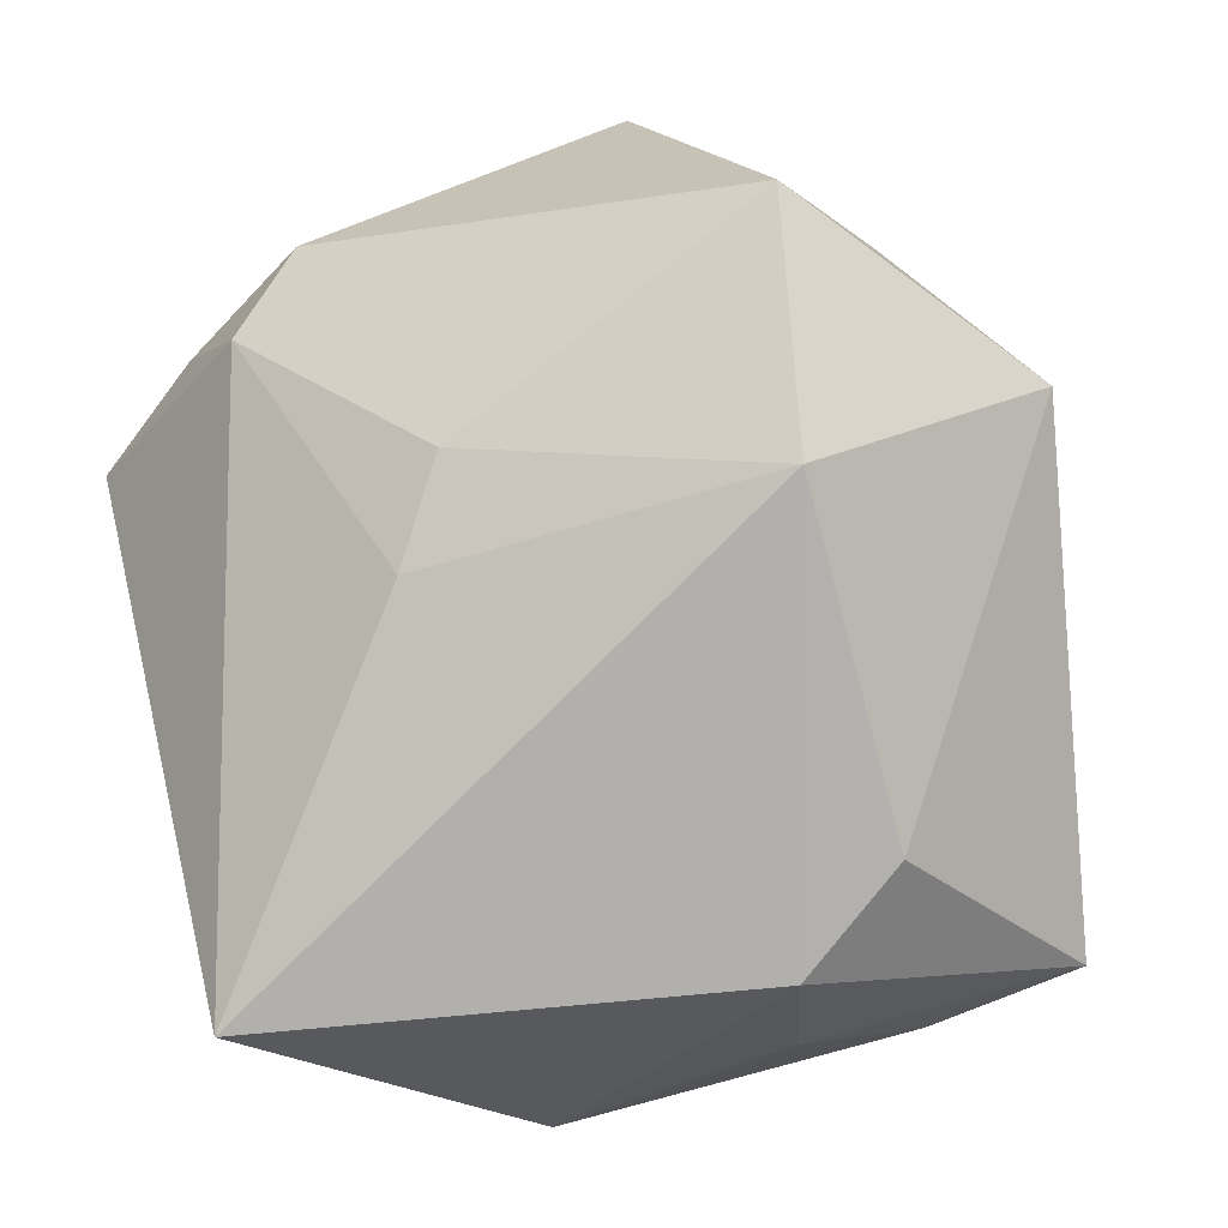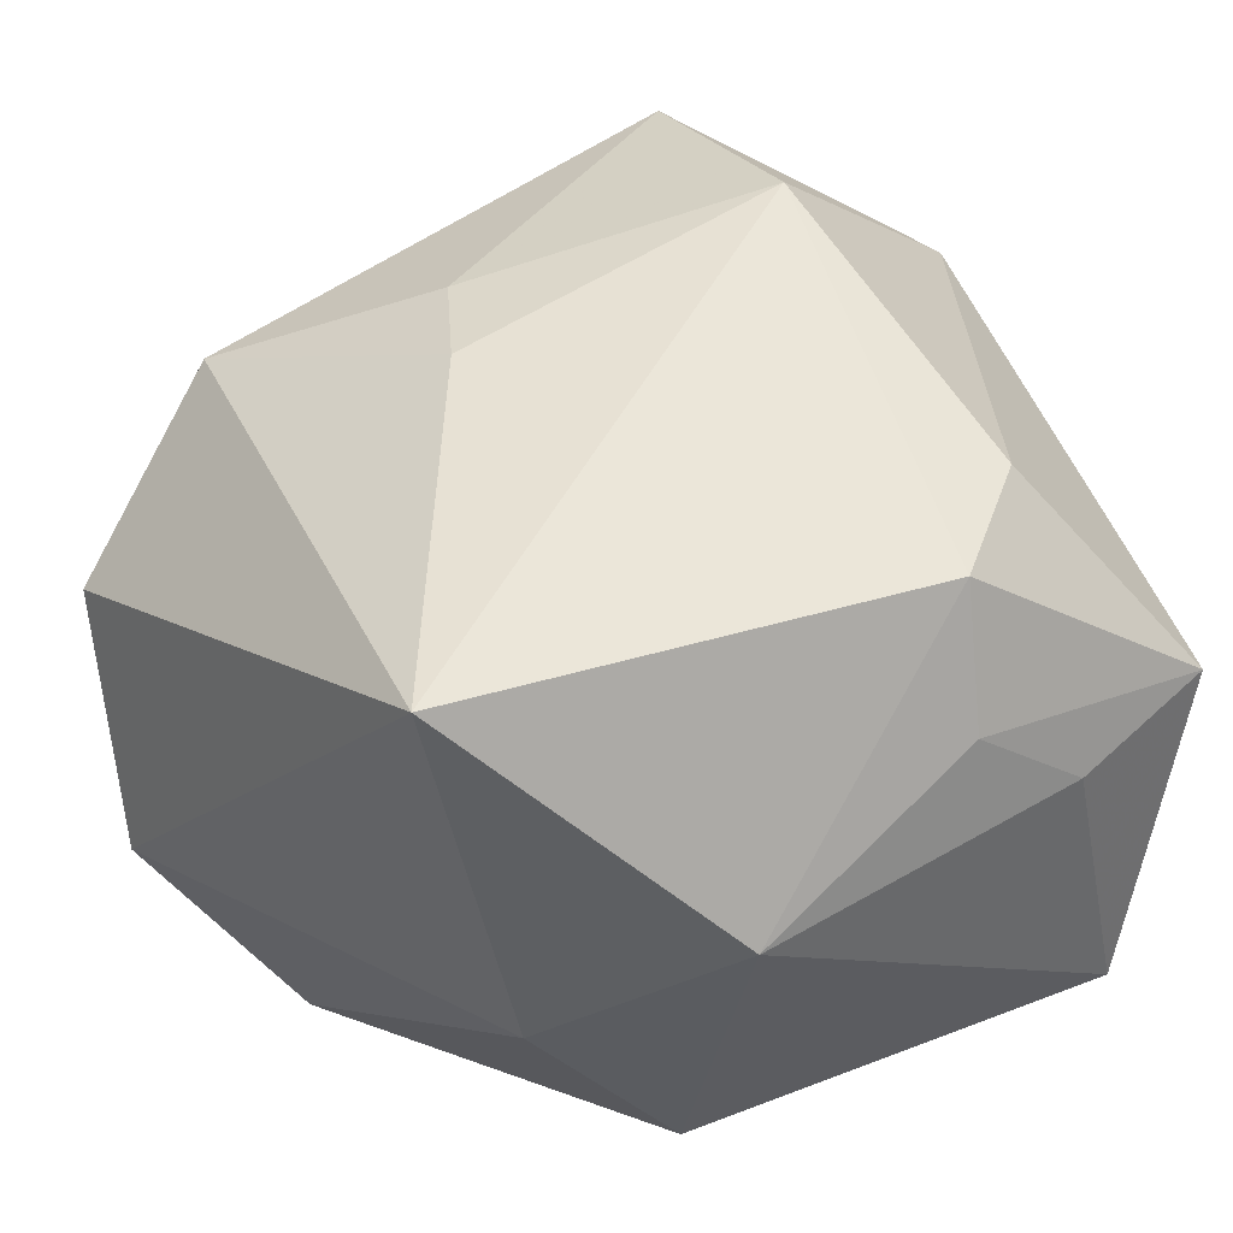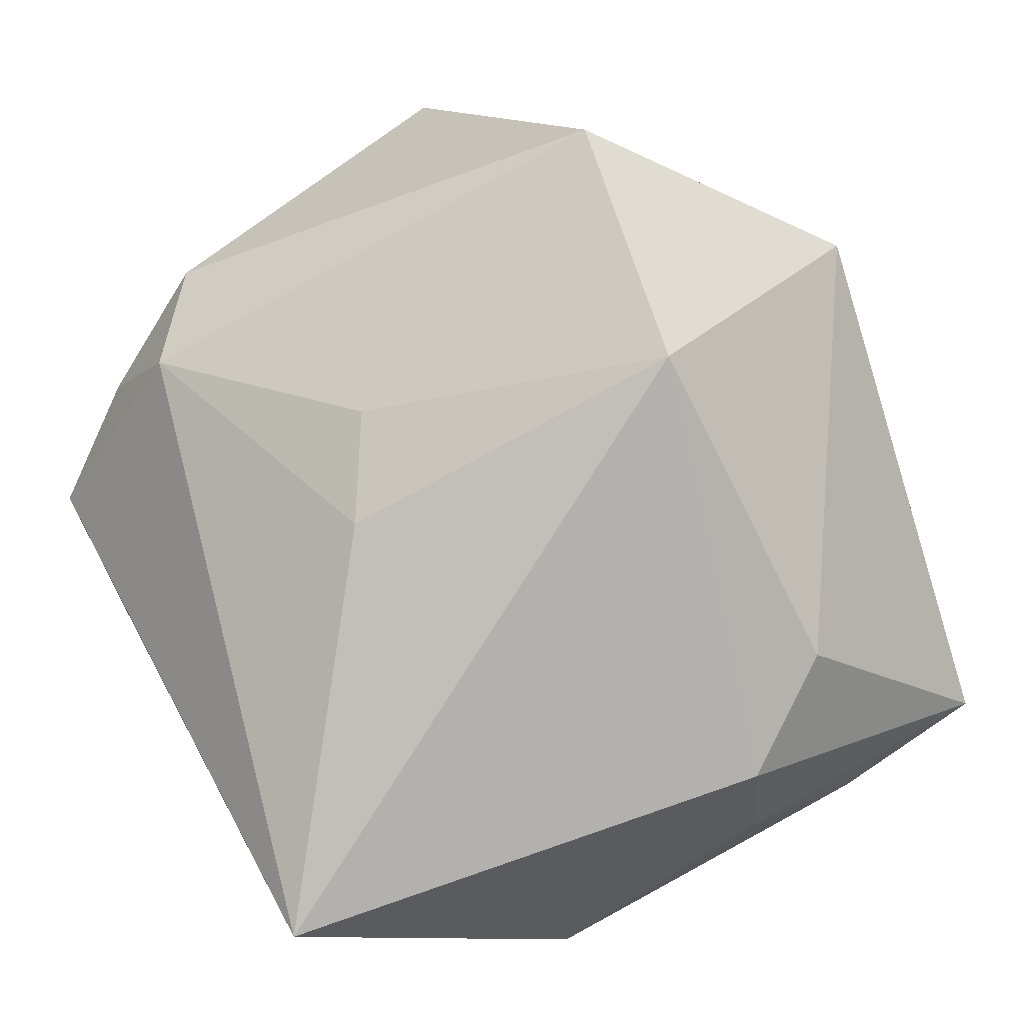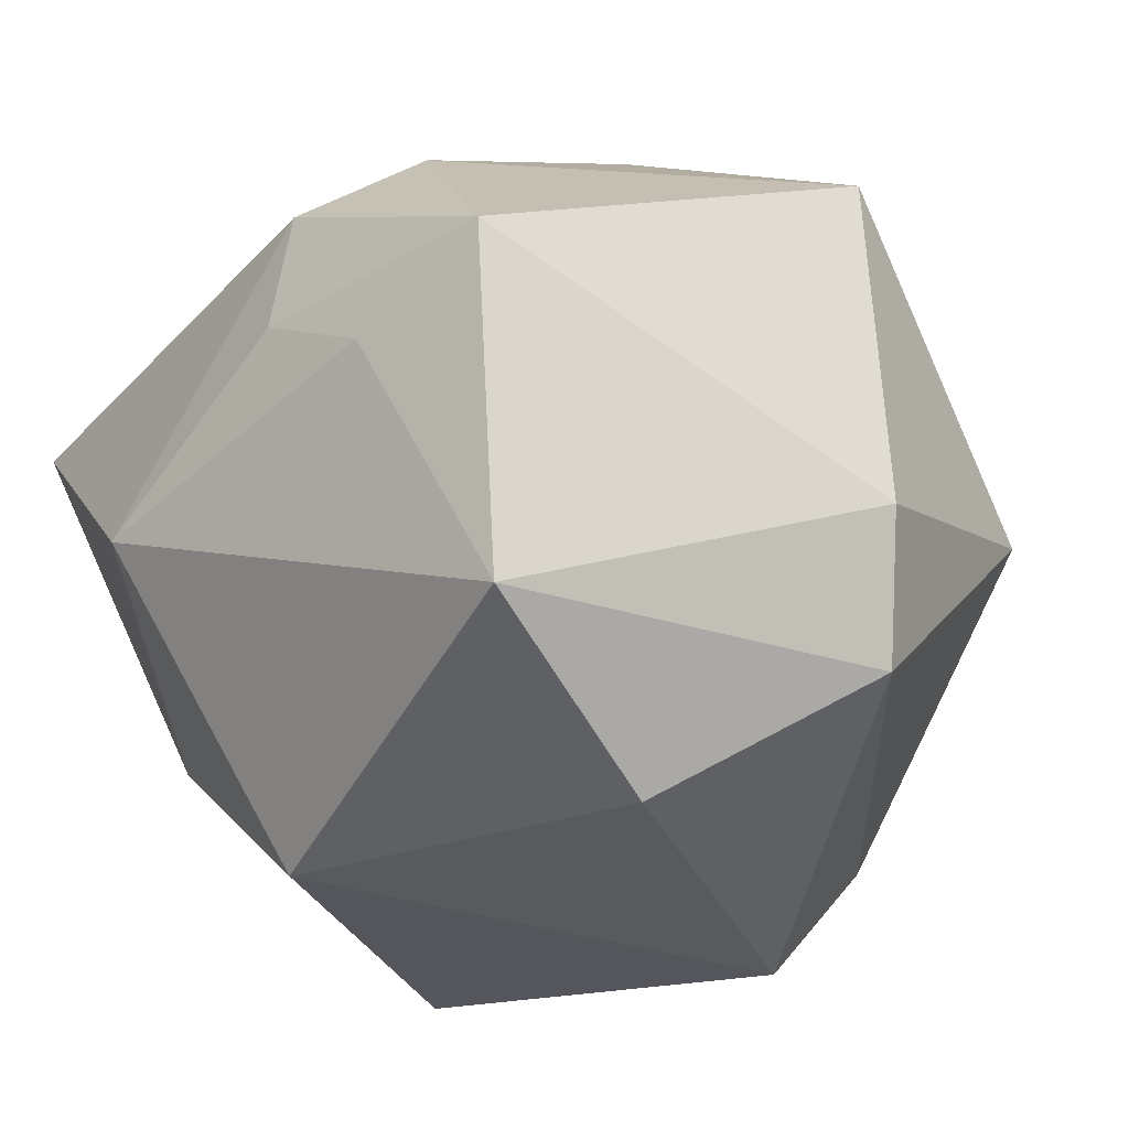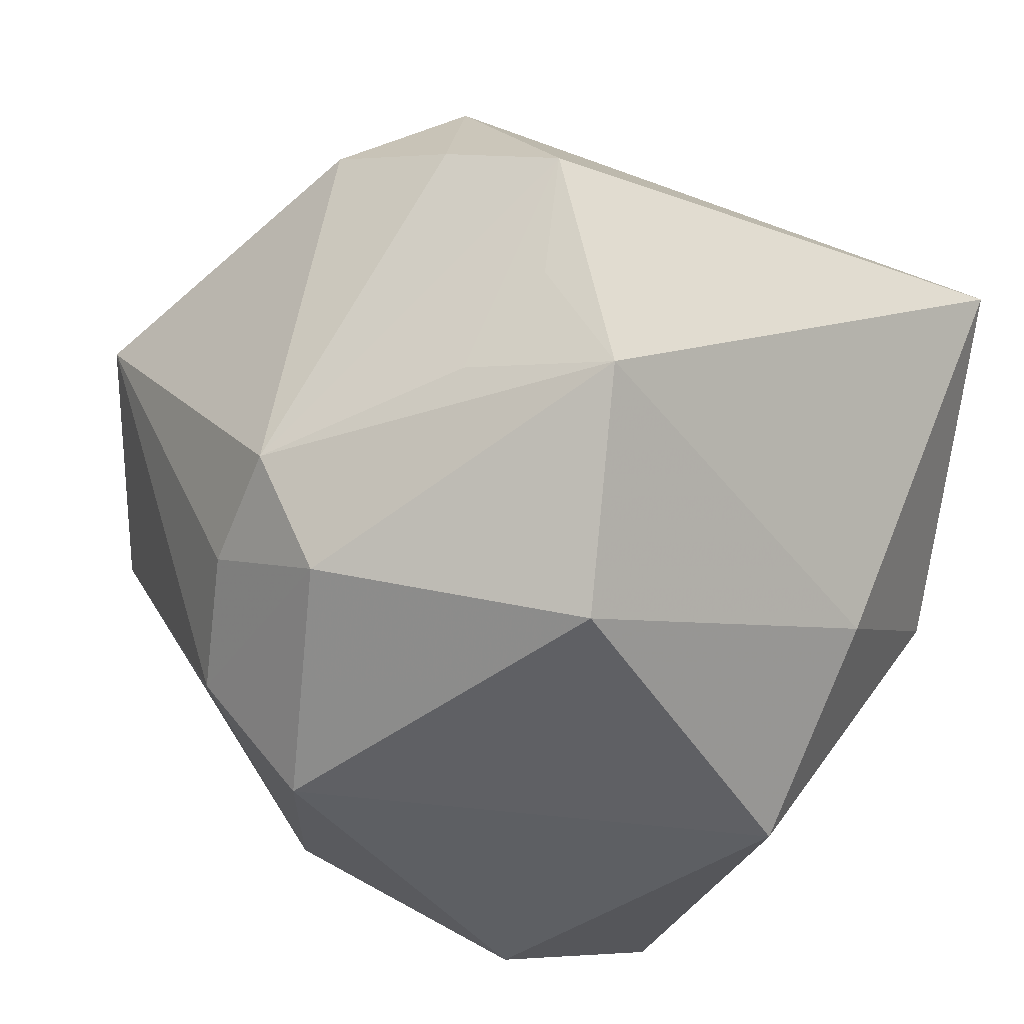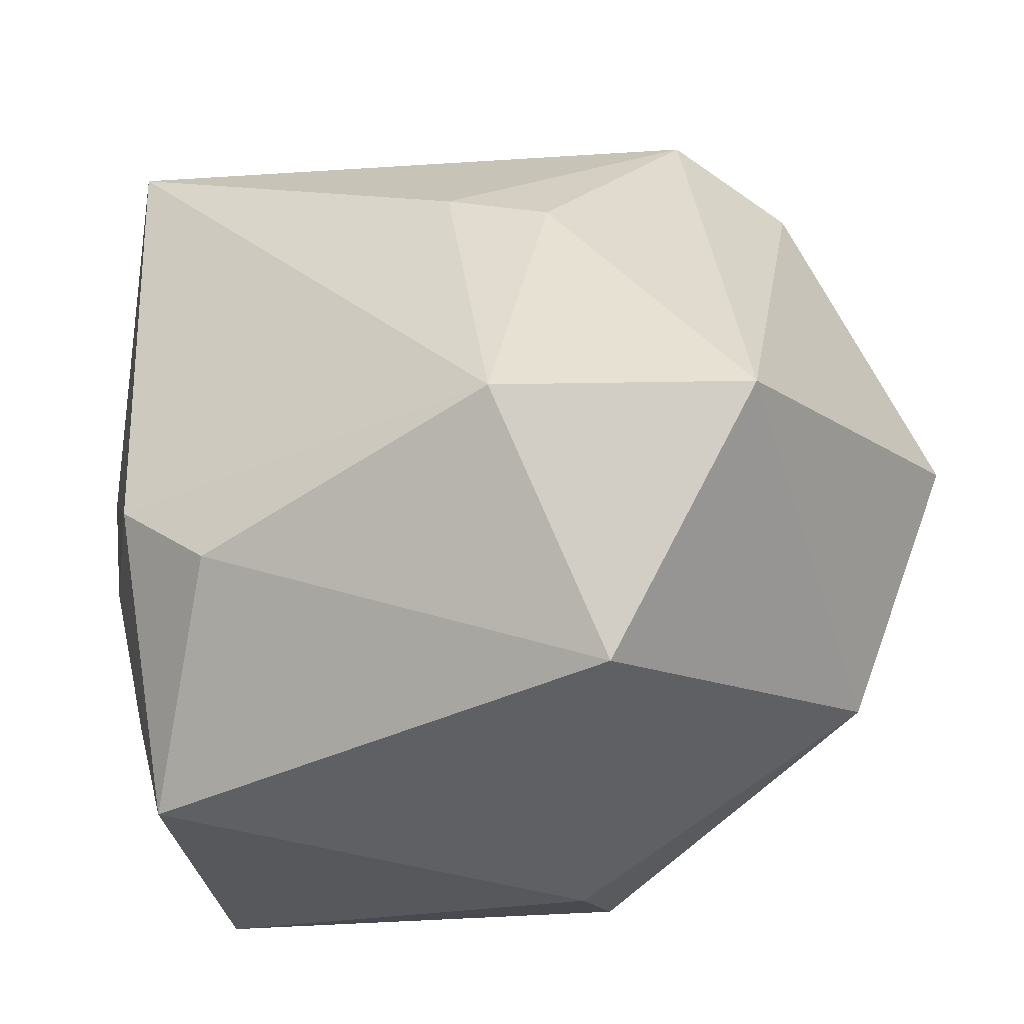
<metadata>
{"format":"obj","ext":"obj","renderer":"f3d","projection":"perspective","resolution":1024,"background":"white","views":[{"elev":70.4,"azim":-104.1,"up":"+Z"},{"elev":24.9,"azim":-125.3,"up":"+Z"},{"elev":71.2,"azim":-118.3,"up":"+Z"},{"elev":-31.1,"azim":-45.3,"up":"+Z"},{"elev":-39.2,"azim":146.6,"up":"+Z"},{"elev":53.1,"azim":-11.5,"up":"+Z"}]}
</metadata>
<code>
v 0.009288 0.01506 0.03783
v -0.0009776 0.02128 0.03541
v 0.02688 0.04692 0.008127
v -0.03452 0.04692 0.01983
v 0.0344 0.036 0.01411
v 0.03519 -0.03594 0.002696
v 0.003861 -0.04212 0.03186
v -0.045 0.01853 -0.007862
v -0.02458 0.02998 -0.02291
v 0.02395 -0.02024 0.04596
v -0.01412 -0.0259 -0.04187
v -0.03861 -0.03125 -0.03072
v 0.03603 0.01347 -0.02966
v 0.03458 -0.01229 -0.0288
v 0.02531 -0.007719 -0.04187
v -0.04463 -0.03466 0.004841
v 0.001151 -0.04607 -0.01119
v -0.003491 -0.01521 0.04599
v -0.04317 -0.005531 0.02157
v -0.04548 -0.01895 -0.001652
v 0.0204 0.04692 -0.018
v 0.04067 0.0005458 -0.02192
v -0.04557 -0.00552 0.006475
v 0.005972 -0.04051 -0.02587
v 0.03037 0.03398 -0.01402
v 0.01317 0.03155 -0.03799
v 0.05005 -0.01298 0.014
v 0.02894 0.0312 0.02812
v 0.04062 0.02308 0.02115
v -0.02482 0.01186 -0.04061
v 0.04292 0.01343 -0.01739
v -0.03545 -0.01704 0.02696
v 0.02628 0.04316 -0.005464
f 3 21 4
f 14 24 15
f 29 27 31
f 10 27 29
f 10 1 18
f 10 18 7
f 6 10 7
f 27 10 6
f 6 14 27
f 24 14 6
f 30 26 15
f 4 21 9
f 21 26 9
f 26 30 9
f 29 31 5
f 5 31 3
f 25 31 21
f 3 31 25
f 27 14 22
f 22 31 27
f 13 26 21
f 21 31 13
f 15 26 13
f 31 22 13
f 13 14 15
f 13 22 14
f 4 18 2
f 18 1 2
f 7 18 32
f 32 16 7
f 12 24 17
f 17 16 12
f 7 16 17
f 17 6 7
f 24 6 17
f 11 30 15
f 12 30 11
f 15 24 11
f 11 24 12
f 28 5 3
f 28 2 1
f 29 5 28
f 28 3 4
f 4 2 28
f 28 10 29
f 1 10 28
f 21 3 33
f 33 25 21
f 3 25 33
f 12 16 20
f 16 23 20
f 8 30 12
f 12 20 8
f 8 20 23
f 4 9 8
f 8 9 30
f 16 32 19
f 19 23 16
f 19 18 4
f 19 32 18
f 4 8 19
f 19 8 23

</code>
